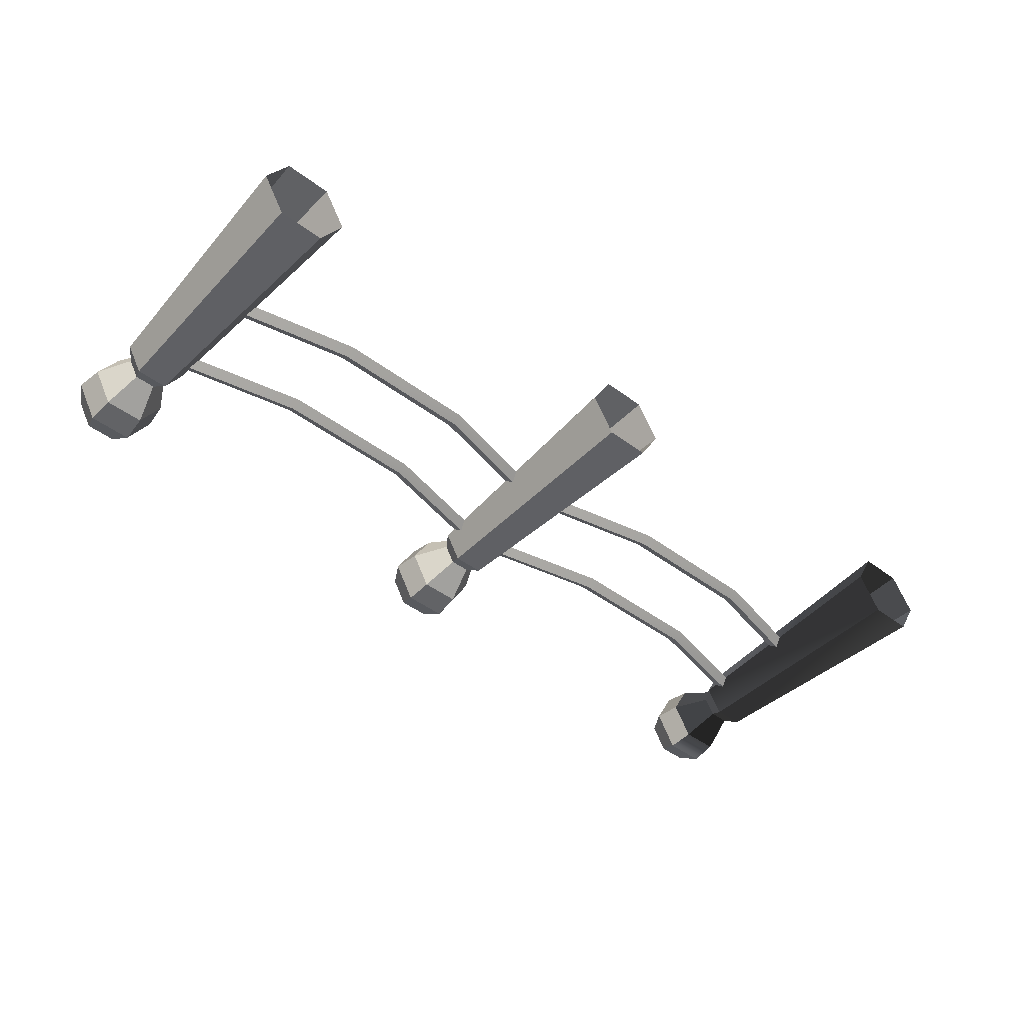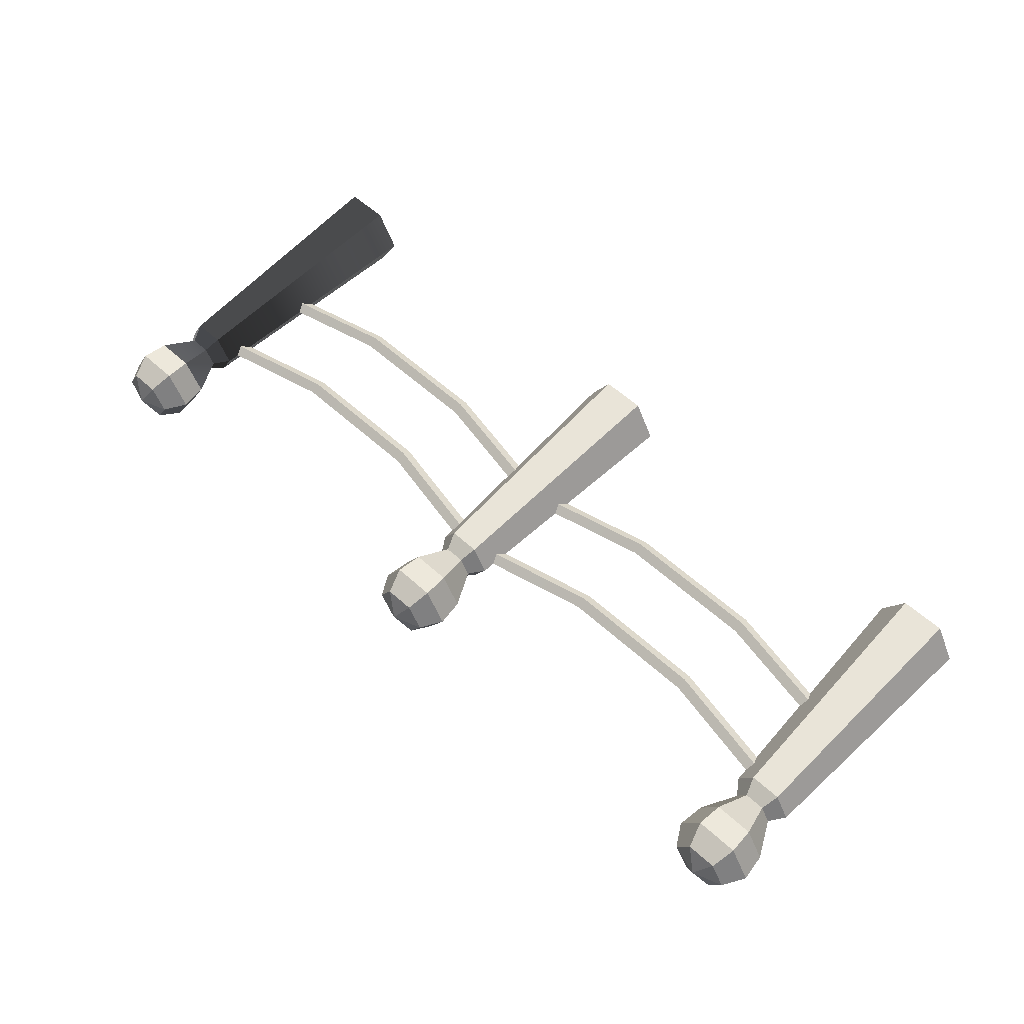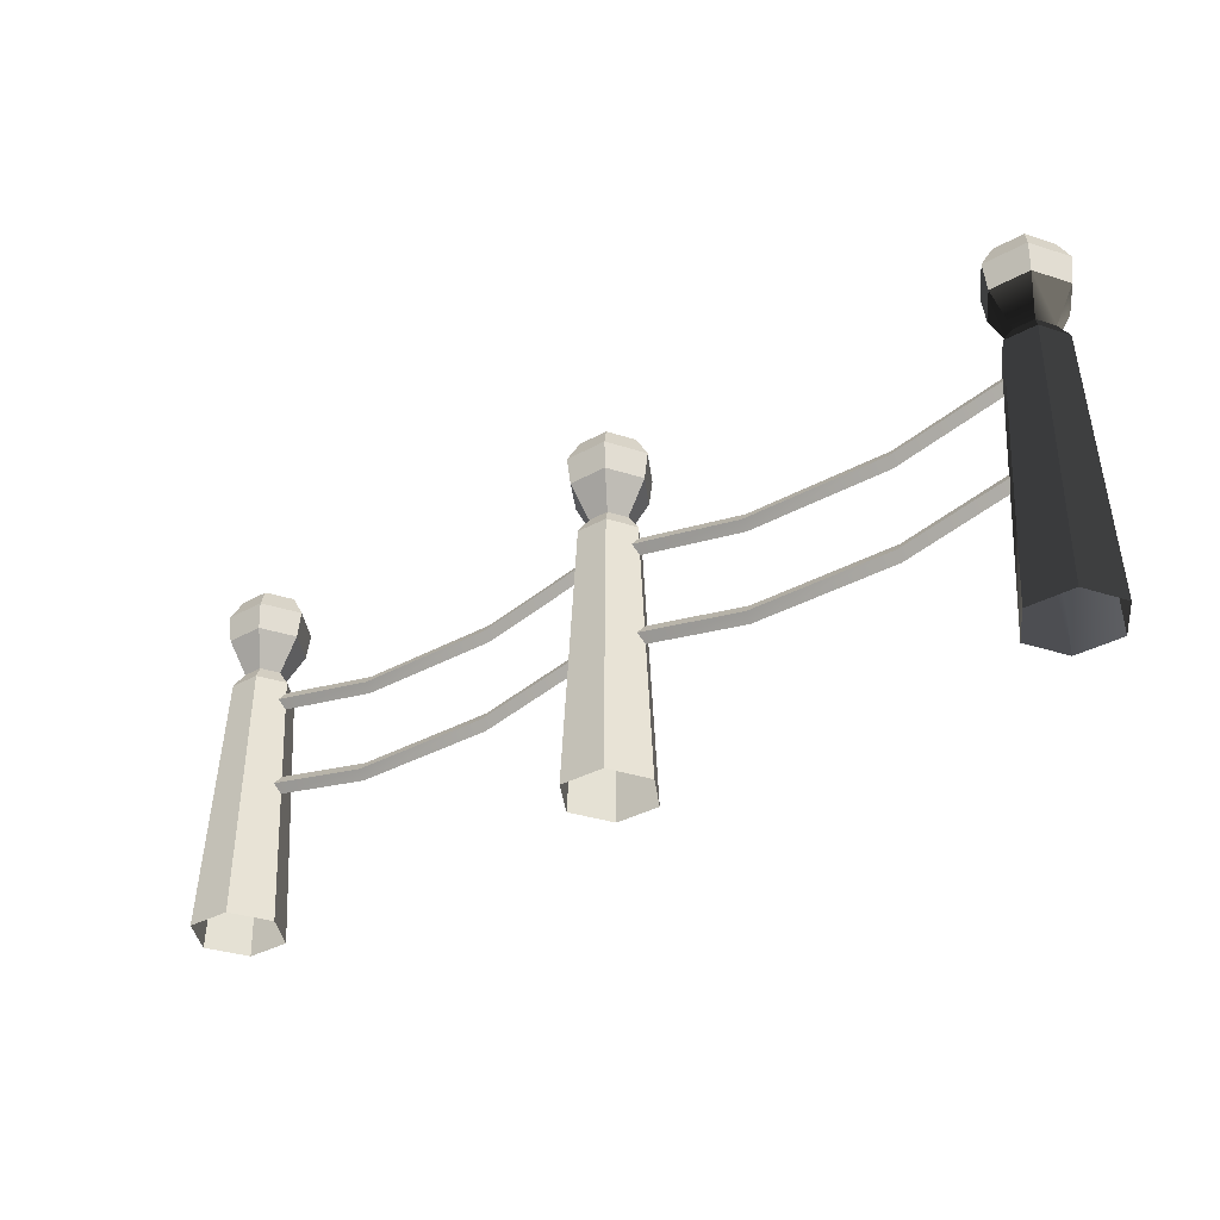
<metadata>
{"format":"obj","ext":"obj","renderer":"f3d","projection":"perspective","resolution":1024,"background":"white","views":[{"elev":-45.4,"azim":-40.8,"up":"+Z"},{"elev":57.4,"azim":-136.6,"up":"+Z"},{"elev":-34.8,"azim":36.6,"up":"+Y"}]}
</metadata>
<code>
o m_haw002
v 7.766 -0 2.04
v 7.234 -0 2.04
v 7.683 3.101 2.182
v 7.317 3.101 2.182
v 7.234 -0 2.04
v 6.969 -0 2.5
v 7.317 3.101 2.182
v 7.133 3.101 2.5
v 6.969 -0 2.5
v 7.234 -0 2.96
v 7.133 3.101 2.5
v 7.317 3.101 2.818
v 7.234 -0 2.96
v 7.766 -0 2.96
v 7.317 3.101 2.818
v 7.683 3.101 2.818
v 7.766 -0 2.96
v 8.031 -0 2.5
v 7.683 3.101 2.818
v 7.867 3.101 2.5
v 8.031 -0 2.5
v 7.766 -0 2.04
v 7.867 3.101 2.5
v 7.683 3.101 2.182
v 7.683 3.101 2.182
v 7.317 3.101 2.182
v 7.619 3.287 2.293
v 7.381 3.287 2.293
v 7.317 3.101 2.182
v 7.133 3.101 2.5
v 7.381 3.287 2.293
v 7.261 3.287 2.5
v 7.133 3.101 2.5
v 7.317 3.101 2.818
v 7.261 3.287 2.5
v 7.381 3.287 2.707
v 7.317 3.101 2.818
v 7.683 3.101 2.818
v 7.381 3.287 2.707
v 7.619 3.287 2.707
v 7.683 3.101 2.818
v 7.867 3.101 2.5
v 7.619 3.287 2.707
v 7.739 3.287 2.5
v 7.867 3.101 2.5
v 7.683 3.101 2.182
v 7.739 3.287 2.5
v 7.619 3.287 2.293
v 7.272 3.706 2.105
v 7.728 3.706 2.105
v 7.381 3.287 2.293
v 7.619 3.287 2.293
v 7.044 3.706 2.5
v 7.272 3.706 2.105
v 7.261 3.287 2.5
v 7.381 3.287 2.293
v 7.272 3.706 2.895
v 7.044 3.706 2.5
v 7.381 3.287 2.707
v 7.261 3.287 2.5
v 7.728 3.706 2.895
v 7.272 3.706 2.895
v 7.619 3.287 2.707
v 7.381 3.287 2.707
v 7.956 3.706 2.5
v 7.728 3.706 2.895
v 7.739 3.287 2.5
v 7.619 3.287 2.707
v 7.728 3.706 2.105
v 7.956 3.706 2.5
v 7.619 3.287 2.293
v 7.739 3.287 2.5
v 7.25 4.022 2.067
v 7.75 4.022 2.067
v 7.272 3.706 2.105
v 7.728 3.706 2.105
v 7 4.022 2.5
v 7.25 4.022 2.067
v 7.044 3.706 2.5
v 7.272 3.706 2.105
v 7.25 4.022 2.933
v 7 4.022 2.5
v 7.272 3.706 2.895
v 7.044 3.706 2.5
v 7.75 4.022 2.933
v 7.25 4.022 2.933
v 7.728 3.706 2.895
v 7.272 3.706 2.895
v 8 4.022 2.5
v 7.75 4.022 2.933
v 7.956 3.706 2.5
v 7.728 3.706 2.895
v 7.75 4.022 2.067
v 8 4.022 2.5
v 7.728 3.706 2.105
v 7.956 3.706 2.5
v 7.75 4.022 2.067
v 7.25 4.022 2.067
v 7.673 4.282 2.199
v 7.327 4.282 2.199
v 7.25 4.022 2.067
v 7 4.022 2.5
v 7.327 4.282 2.199
v 7.153 4.282 2.5
v 7 4.022 2.5
v 7.25 4.022 2.933
v 7.153 4.282 2.5
v 7.327 4.282 2.801
v 7.25 4.022 2.933
v 7.75 4.022 2.933
v 7.327 4.282 2.801
v 7.673 4.282 2.801
v 7.75 4.022 2.933
v 8 4.022 2.5
v 7.673 4.282 2.801
v 7.847 4.282 2.5
v 8 4.022 2.5
v 7.75 4.022 2.067
v 7.847 4.282 2.5
v 7.673 4.282 2.199
v 7.673 4.282 2.199
v 7.327 4.282 2.199
v 7.5 4.401 2.5
v 7.327 4.282 2.199
v 7.153 4.282 2.5
v 7.5 4.401 2.5
v 7.153 4.282 2.5
v 7.327 4.282 2.801
v 7.5 4.401 2.5
v 7.327 4.282 2.801
v 7.673 4.282 2.801
v 7.5 4.401 2.5
v 7.673 4.282 2.801
v 7.847 4.282 2.5
v 7.5 4.401 2.5
v 7.847 4.282 2.5
v 7.673 4.282 2.199
v 7.5 4.401 2.5
v 2.766 -0 2.04
v 2.234 -0 2.04
v 2.683 3.101 2.182
v 2.317 3.101 2.182
v 2.234 -0 2.04
v 1.969 -0 2.5
v 2.317 3.101 2.182
v 2.133 3.101 2.5
v 1.969 -0 2.5
v 2.234 -0 2.96
v 2.133 3.101 2.5
v 2.317 3.101 2.818
v 2.234 -0 2.96
v 2.766 -0 2.96
v 2.317 3.101 2.818
v 2.683 3.101 2.818
v 2.766 -0 2.96
v 3.031 -0 2.5
v 2.683 3.101 2.818
v 2.867 3.101 2.5
v 3.031 -0 2.5
v 2.766 -0 2.04
v 2.867 3.101 2.5
v 2.683 3.101 2.182
v 2.683 3.101 2.182
v 2.317 3.101 2.182
v 2.619 3.287 2.293
v 2.381 3.287 2.293
v 2.317 3.101 2.182
v 2.133 3.101 2.5
v 2.381 3.287 2.293
v 2.261 3.287 2.5
v 2.133 3.101 2.5
v 2.317 3.101 2.818
v 2.261 3.287 2.5
v 2.381 3.287 2.707
v 2.317 3.101 2.818
v 2.683 3.101 2.818
v 2.381 3.287 2.707
v 2.619 3.287 2.707
v 2.683 3.101 2.818
v 2.867 3.101 2.5
v 2.619 3.287 2.707
v 2.739 3.287 2.5
v 2.867 3.101 2.5
v 2.683 3.101 2.182
v 2.739 3.287 2.5
v 2.619 3.287 2.293
v 2.272 3.706 2.105
v 2.728 3.706 2.105
v 2.381 3.287 2.293
v 2.619 3.287 2.293
v 2.044 3.706 2.5
v 2.272 3.706 2.105
v 2.261 3.287 2.5
v 2.381 3.287 2.293
v 2.272 3.706 2.895
v 2.044 3.706 2.5
v 2.381 3.287 2.707
v 2.261 3.287 2.5
v 2.728 3.706 2.895
v 2.272 3.706 2.895
v 2.619 3.287 2.707
v 2.381 3.287 2.707
v 2.956 3.706 2.5
v 2.728 3.706 2.895
v 2.739 3.287 2.5
v 2.619 3.287 2.707
v 2.728 3.706 2.105
v 2.956 3.706 2.5
v 2.619 3.287 2.293
v 2.739 3.287 2.5
v 2.25 4.022 2.067
v 2.75 4.022 2.067
v 2.272 3.706 2.105
v 2.728 3.706 2.105
v 2 4.022 2.5
v 2.25 4.022 2.067
v 2.044 3.706 2.5
v 2.272 3.706 2.105
v 2.25 4.022 2.933
v 2 4.022 2.5
v 2.272 3.706 2.895
v 2.044 3.706 2.5
v 2.75 4.022 2.933
v 2.25 4.022 2.933
v 2.728 3.706 2.895
v 2.272 3.706 2.895
v 3 4.022 2.5
v 2.75 4.022 2.933
v 2.956 3.706 2.5
v 2.728 3.706 2.895
v 2.75 4.022 2.067
v 3 4.022 2.5
v 2.728 3.706 2.105
v 2.956 3.706 2.5
v 2.75 4.022 2.067
v 2.25 4.022 2.067
v 2.674 4.282 2.199
v 2.326 4.282 2.199
v 2.25 4.022 2.067
v 2 4.022 2.5
v 2.326 4.282 2.199
v 2.153 4.282 2.5
v 2 4.022 2.5
v 2.25 4.022 2.933
v 2.153 4.282 2.5
v 2.326 4.282 2.801
v 2.25 4.022 2.933
v 2.75 4.022 2.933
v 2.326 4.282 2.801
v 2.674 4.282 2.801
v 2.75 4.022 2.933
v 3 4.022 2.5
v 2.674 4.282 2.801
v 2.847 4.282 2.5
v 3 4.022 2.5
v 2.75 4.022 2.067
v 2.847 4.282 2.5
v 2.674 4.282 2.199
v 2.674 4.282 2.199
v 2.326 4.282 2.199
v 2.5 4.401 2.5
v 2.326 4.282 2.199
v 2.153 4.282 2.5
v 2.5 4.401 2.5
v 2.153 4.282 2.5
v 2.326 4.282 2.801
v 2.5 4.401 2.5
v 2.326 4.282 2.801
v 2.674 4.282 2.801
v 2.5 4.401 2.5
v 2.674 4.282 2.801
v 2.847 4.282 2.5
v 2.5 4.401 2.5
v 2.847 4.282 2.5
v 2.674 4.282 2.199
v 2.5 4.401 2.5
v 12.19 1.849 2.5
v 10.89 1.552 2.5
v 12.19 1.74 2.576
v 10.89 1.442 2.576
v 10.89 1.442 2.576
v 10.89 1.552 2.5
v 9.193 1.442 2.576
v 9.193 1.552 2.5
v 9.193 1.442 2.576
v 9.193 1.552 2.5
v 7.799 1.74 2.576
v 7.799 1.849 2.5
v 7.799 1.74 2.424
v 9.193 1.442 2.424
v 7.799 1.63 2.5
v 9.193 1.333 2.5
v 9.193 1.333 2.5
v 9.193 1.442 2.424
v 10.89 1.333 2.5
v 10.89 1.442 2.424
v 10.89 1.333 2.5
v 10.89 1.442 2.424
v 12.19 1.63 2.5
v 12.19 1.74 2.424
v 12.19 1.849 2.5
v 12.19 1.74 2.424
v 10.89 1.552 2.5
v 10.89 1.442 2.424
v 10.89 1.552 2.5
v 10.89 1.442 2.424
v 9.193 1.552 2.5
v 9.193 1.442 2.424
v 9.193 1.442 2.424
v 7.799 1.74 2.424
v 9.193 1.552 2.5
v 7.799 1.849 2.5
v 12.19 1.74 2.576
v 10.89 1.442 2.576
v 12.19 1.63 2.5
v 10.89 1.333 2.5
v 10.89 1.333 2.5
v 10.89 1.442 2.576
v 9.193 1.333 2.5
v 9.193 1.442 2.576
v 9.193 1.333 2.5
v 9.193 1.442 2.576
v 7.799 1.63 2.5
v 7.799 1.74 2.576
v 12.19 2.966 2.5
v 10.89 2.669 2.5
v 12.19 2.857 2.576
v 10.89 2.559 2.576
v 10.89 2.559 2.576
v 10.89 2.669 2.5
v 9.193 2.559 2.576
v 9.193 2.669 2.5
v 9.193 2.559 2.576
v 9.193 2.669 2.5
v 7.799 2.857 2.576
v 7.799 2.966 2.5
v 7.799 2.857 2.424
v 9.193 2.559 2.424
v 7.799 2.747 2.5
v 9.193 2.45 2.5
v 9.193 2.45 2.5
v 9.193 2.559 2.424
v 10.89 2.45 2.5
v 10.89 2.559 2.424
v 10.89 2.45 2.5
v 10.89 2.559 2.424
v 12.19 2.747 2.5
v 12.19 2.857 2.424
v 12.19 2.966 2.5
v 12.19 2.857 2.424
v 10.89 2.669 2.5
v 10.89 2.559 2.424
v 10.89 2.669 2.5
v 10.89 2.559 2.424
v 9.193 2.669 2.5
v 9.193 2.559 2.424
v 9.193 2.559 2.424
v 7.799 2.857 2.424
v 9.193 2.669 2.5
v 7.799 2.966 2.5
v 12.19 2.857 2.576
v 10.89 2.559 2.576
v 12.19 2.747 2.5
v 10.89 2.45 2.5
v 10.89 2.45 2.5
v 10.89 2.559 2.576
v 9.193 2.45 2.5
v 9.193 2.559 2.576
v 9.193 2.45 2.5
v 9.193 2.559 2.576
v 7.799 2.747 2.5
v 7.799 2.857 2.576
v 7.186 1.849 2.5
v 5.887 1.552 2.5
v 7.186 1.74 2.576
v 5.887 1.442 2.576
v 5.887 1.442 2.576
v 5.887 1.552 2.5
v 4.193 1.442 2.576
v 4.193 1.552 2.5
v 4.193 1.442 2.576
v 4.193 1.552 2.5
v 2.799 1.74 2.576
v 2.799 1.849 2.5
v 2.799 1.74 2.424
v 4.193 1.442 2.424
v 2.799 1.63 2.5
v 4.193 1.333 2.5
v 4.193 1.333 2.5
v 4.193 1.442 2.424
v 5.887 1.333 2.5
v 5.887 1.442 2.424
v 5.887 1.333 2.5
v 5.887 1.442 2.424
v 7.186 1.63 2.5
v 7.186 1.74 2.424
v 7.186 1.849 2.5
v 7.186 1.74 2.424
v 5.887 1.552 2.5
v 5.887 1.442 2.424
v 5.887 1.552 2.5
v 5.887 1.442 2.424
v 4.193 1.552 2.5
v 4.193 1.442 2.424
v 4.193 1.442 2.424
v 2.799 1.74 2.424
v 4.193 1.552 2.5
v 2.799 1.849 2.5
v 7.186 1.74 2.576
v 5.887 1.442 2.576
v 7.186 1.63 2.5
v 5.887 1.333 2.5
v 5.887 1.333 2.5
v 5.887 1.442 2.576
v 4.193 1.333 2.5
v 4.193 1.442 2.576
v 4.193 1.333 2.5
v 4.193 1.442 2.576
v 2.799 1.63 2.5
v 2.799 1.74 2.576
v 7.186 2.966 2.5
v 5.887 2.669 2.5
v 7.186 2.857 2.576
v 5.887 2.559 2.576
v 5.887 2.559 2.576
v 5.887 2.669 2.5
v 4.193 2.559 2.576
v 4.193 2.669 2.5
v 4.193 2.559 2.576
v 4.193 2.669 2.5
v 2.799 2.857 2.576
v 2.799 2.966 2.5
v 2.799 2.857 2.424
v 4.193 2.559 2.424
v 2.799 2.747 2.5
v 4.193 2.45 2.5
v 4.193 2.45 2.5
v 4.193 2.559 2.424
v 5.887 2.45 2.5
v 5.887 2.559 2.424
v 5.887 2.45 2.5
v 5.887 2.559 2.424
v 7.186 2.747 2.5
v 7.186 2.857 2.424
v 7.186 2.966 2.5
v 7.186 2.857 2.424
v 5.887 2.669 2.5
v 5.887 2.559 2.424
v 5.887 2.669 2.5
v 5.887 2.559 2.424
v 4.193 2.669 2.5
v 4.193 2.559 2.424
v 4.193 2.559 2.424
v 2.799 2.857 2.424
v 4.193 2.669 2.5
v 2.799 2.966 2.5
v 7.186 2.857 2.576
v 5.887 2.559 2.576
v 7.186 2.747 2.5
v 5.887 2.45 2.5
v 5.887 2.45 2.5
v 5.887 2.559 2.576
v 4.193 2.45 2.5
v 4.193 2.559 2.576
v 4.193 2.45 2.5
v 4.193 2.559 2.576
v 2.799 2.747 2.5
v 2.799 2.857 2.576
v 12.77 -0 2.04
v 12.23 -0 2.04
v 12.68 3.101 2.182
v 12.32 3.101 2.182
v 11.97 -0 2.5
v 12.13 3.101 2.5
v 12.23 -0 2.04
v 12.32 3.101 2.182
v 11.97 -0 2.5
v 12.23 -0 2.96
v 12.13 3.101 2.5
v 12.32 3.101 2.818
v 12.23 -0 2.96
v 12.77 -0 2.96
v 12.32 3.101 2.818
v 12.68 3.101 2.818
v 12.77 -0 2.96
v 13.03 -0 2.5
v 12.68 3.101 2.818
v 12.87 3.101 2.5
v 13.03 -0 2.5
v 12.77 -0 2.04
v 12.87 3.101 2.5
v 12.68 3.101 2.182
v 12.68 3.101 2.182
v 12.32 3.101 2.182
v 12.62 3.287 2.293
v 12.38 3.287 2.293
v 12.32 3.101 2.182
v 12.13 3.101 2.5
v 12.38 3.287 2.293
v 12.26 3.287 2.5
v 12.13 3.101 2.5
v 12.32 3.101 2.818
v 12.26 3.287 2.5
v 12.38 3.287 2.707
v 12.32 3.101 2.818
v 12.68 3.101 2.818
v 12.38 3.287 2.707
v 12.62 3.287 2.707
v 12.68 3.101 2.818
v 12.87 3.101 2.5
v 12.62 3.287 2.707
v 12.74 3.287 2.5
v 12.87 3.101 2.5
v 12.68 3.101 2.182
v 12.74 3.287 2.5
v 12.62 3.287 2.293
v 12.27 3.706 2.105
v 12.73 3.706 2.105
v 12.38 3.287 2.293
v 12.62 3.287 2.293
v 12.04 3.706 2.5
v 12.27 3.706 2.105
v 12.26 3.287 2.5
v 12.38 3.287 2.293
v 12.04 3.706 2.5
v 12.26 3.287 2.5
v 12.27 3.706 2.895
v 12.38 3.287 2.707
v 12.73 3.706 2.895
v 12.27 3.706 2.895
v 12.62 3.287 2.707
v 12.38 3.287 2.707
v 12.96 3.706 2.5
v 12.73 3.706 2.895
v 12.74 3.287 2.5
v 12.62 3.287 2.707
v 12.96 3.706 2.5
v 12.74 3.287 2.5
v 12.73 3.706 2.105
v 12.62 3.287 2.293
v 12.25 4.022 2.067
v 12.75 4.022 2.067
v 12.27 3.706 2.105
v 12.73 3.706 2.105
v 12 4.022 2.5
v 12.25 4.022 2.067
v 12.04 3.706 2.5
v 12.27 3.706 2.105
v 12.25 4.022 2.933
v 12 4.022 2.5
v 12.27 3.706 2.895
v 12.04 3.706 2.5
v 12.75 4.022 2.933
v 12.25 4.022 2.933
v 12.73 3.706 2.895
v 12.27 3.706 2.895
v 13 4.022 2.5
v 12.75 4.022 2.933
v 12.96 3.706 2.5
v 12.73 3.706 2.895
v 12.75 4.022 2.067
v 13 4.022 2.5
v 12.73 3.706 2.105
v 12.96 3.706 2.5
v 12.75 4.022 2.067
v 12.25 4.022 2.067
v 12.67 4.282 2.199
v 12.33 4.282 2.199
v 12.25 4.022 2.067
v 12 4.022 2.5
v 12.33 4.282 2.199
v 12.15 4.282 2.5
v 12 4.022 2.5
v 12.25 4.022 2.933
v 12.15 4.282 2.5
v 12.33 4.282 2.801
v 12.25 4.022 2.933
v 12.75 4.022 2.933
v 12.33 4.282 2.801
v 12.67 4.282 2.801
v 12.75 4.022 2.933
v 13 4.022 2.5
v 12.67 4.282 2.801
v 12.85 4.282 2.5
v 13 4.022 2.5
v 12.75 4.022 2.067
v 12.85 4.282 2.5
v 12.67 4.282 2.199
v 12.67 4.282 2.199
v 12.33 4.282 2.199
v 12.5 4.401 2.5
v 12.33 4.282 2.199
v 12.15 4.282 2.5
v 12.5 4.401 2.5
v 12.15 4.282 2.5
v 12.33 4.282 2.801
v 12.5 4.401 2.5
v 12.33 4.282 2.801
v 12.67 4.282 2.801
v 12.5 4.401 2.5
v 12.67 4.282 2.801
v 12.85 4.282 2.5
v 12.5 4.401 2.5
v 12.85 4.282 2.5
v 12.67 4.282 2.199
v 12.5 4.401 2.5
g m_haw002_m_haw002_Default_OBJ.037
f 1 2 3
f 2 4 3
f 5 6 7
f 6 8 7
f 9 10 11
f 10 12 11
f 13 14 15
f 14 16 15
f 17 18 19
f 18 20 19
f 21 22 23
f 22 24 23
f 25 26 27
f 26 28 27
f 29 30 31
f 30 32 31
f 33 34 35
f 34 36 35
f 37 38 39
f 38 40 39
f 41 42 43
f 42 44 43
f 45 46 47
f 46 48 47
f 49 50 51
f 52 51 50
f 53 54 55
f 56 55 54
f 57 58 59
f 60 59 58
f 61 62 63
f 64 63 62
f 65 66 67
f 68 67 66
f 69 70 71
f 72 71 70
f 73 74 75
f 76 75 74
f 77 78 79
f 80 79 78
f 81 82 83
f 84 83 82
f 85 86 87
f 88 87 86
f 89 90 91
f 92 91 90
f 93 94 95
f 96 95 94
f 97 98 99
f 98 100 99
f 101 102 103
f 102 104 103
f 105 106 107
f 106 108 107
f 109 110 111
f 110 112 111
f 113 114 115
f 114 116 115
f 117 118 119
f 118 120 119
f 121 122 123
f 124 125 126
f 127 128 129
f 130 131 132
f 133 134 135
f 136 137 138
f 139 140 141
f 140 142 141
f 143 144 145
f 144 146 145
f 147 148 149
f 148 150 149
f 151 152 153
f 152 154 153
f 155 156 157
f 156 158 157
f 159 160 161
f 160 162 161
f 163 164 165
f 164 166 165
f 167 168 169
f 168 170 169
f 171 172 173
f 172 174 173
f 175 176 177
f 176 178 177
f 179 180 181
f 180 182 181
f 183 184 185
f 184 186 185
f 187 188 189
f 190 189 188
f 191 192 193
f 194 193 192
f 195 196 197
f 198 197 196
f 199 200 201
f 202 201 200
f 203 204 205
f 206 205 204
f 207 208 209
f 210 209 208
f 211 212 213
f 214 213 212
f 215 216 217
f 218 217 216
f 219 220 221
f 222 221 220
f 223 224 225
f 226 225 224
f 227 228 229
f 230 229 228
f 231 232 233
f 234 233 232
f 235 236 237
f 236 238 237
f 239 240 241
f 240 242 241
f 243 244 245
f 244 246 245
f 247 248 249
f 248 250 249
f 251 252 253
f 252 254 253
f 255 256 257
f 256 258 257
f 259 260 261
f 262 263 264
f 265 266 267
f 268 269 270
f 271 272 273
f 274 275 276
f 277 278 279
f 279 278 280
f 281 282 283
f 282 284 283
f 285 286 287
f 286 288 287
f 289 290 291
f 291 290 292
f 293 294 295
f 294 296 295
f 297 298 299
f 298 300 299
f 301 302 303
f 302 304 303
f 305 306 307
f 306 308 307
f 309 310 311
f 311 310 312
f 313 314 315
f 315 314 316
f 317 318 319
f 318 320 319
f 321 322 323
f 322 324 323
f 325 326 327
f 327 326 328
f 329 330 331
f 330 332 331
f 333 334 335
f 334 336 335
f 337 338 339
f 339 338 340
f 341 342 343
f 342 344 343
f 345 346 347
f 346 348 347
f 349 350 351
f 350 352 351
f 353 354 355
f 354 356 355
f 357 358 359
f 359 358 360
f 361 362 363
f 363 362 364
f 365 366 367
f 366 368 367
f 369 370 371
f 370 372 371
f 373 374 375
f 375 374 376
f 377 378 379
f 378 380 379
f 381 382 383
f 382 384 383
f 385 386 387
f 387 386 388
f 389 390 391
f 390 392 391
f 393 394 395
f 394 396 395
f 397 398 399
f 398 400 399
f 401 402 403
f 402 404 403
f 405 406 407
f 407 406 408
f 409 410 411
f 411 410 412
f 413 414 415
f 414 416 415
f 417 418 419
f 418 420 419
f 421 422 423
f 423 422 424
f 425 426 427
f 426 428 427
f 429 430 431
f 430 432 431
f 433 434 435
f 435 434 436
f 437 438 439
f 438 440 439
f 441 442 443
f 442 444 443
f 445 446 447
f 446 448 447
f 449 450 451
f 450 452 451
f 453 454 455
f 455 454 456
f 457 458 459
f 459 458 460
f 461 462 463
f 462 464 463
f 465 466 467
f 466 468 467
f 469 470 471
f 470 472 471
f 473 474 475
f 475 474 476
f 477 478 479
f 478 480 479
f 481 482 483
f 482 484 483
f 485 486 487
f 486 488 487
f 489 490 491
f 490 492 491
f 493 494 495
f 494 496 495
f 497 498 499
f 498 500 499
f 501 502 503
f 502 504 503
f 505 506 507
f 506 508 507
f 509 510 511
f 510 512 511
f 513 514 515
f 514 516 515
f 517 518 519
f 520 519 518
f 521 522 523
f 524 523 522
f 525 526 527
f 526 528 527
f 529 530 531
f 532 531 530
f 533 534 535
f 536 535 534
f 537 538 539
f 538 540 539
f 541 542 543
f 544 543 542
f 545 546 547
f 548 547 546
f 549 550 551
f 552 551 550
f 553 554 555
f 556 555 554
f 557 558 559
f 560 559 558
f 561 562 563
f 564 563 562
f 565 566 567
f 566 568 567
f 569 570 571
f 570 572 571
f 573 574 575
f 574 576 575
f 577 578 579
f 578 580 579
f 581 582 583
f 582 584 583
f 585 586 587
f 586 588 587
f 589 590 591
f 592 593 594
f 595 596 597
f 598 599 600
f 601 602 603
f 604 605 606

</code>
